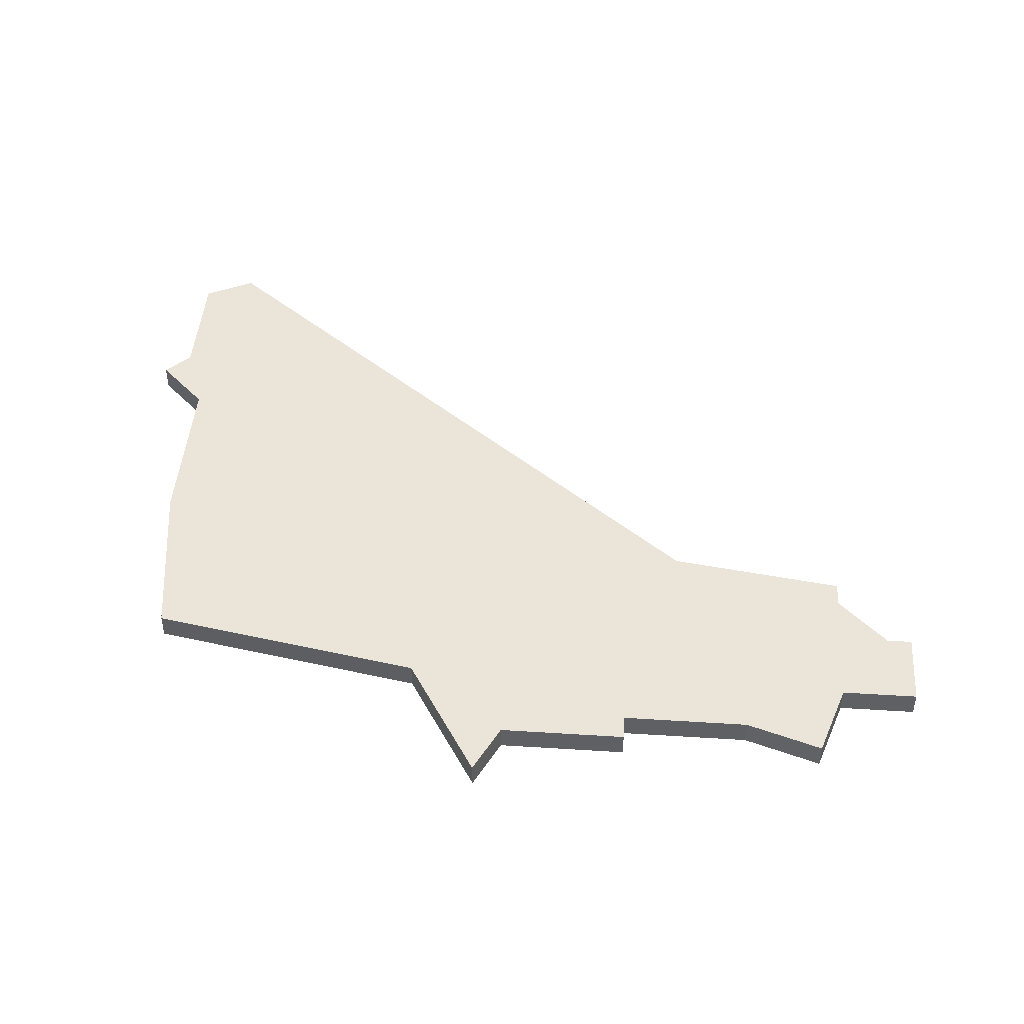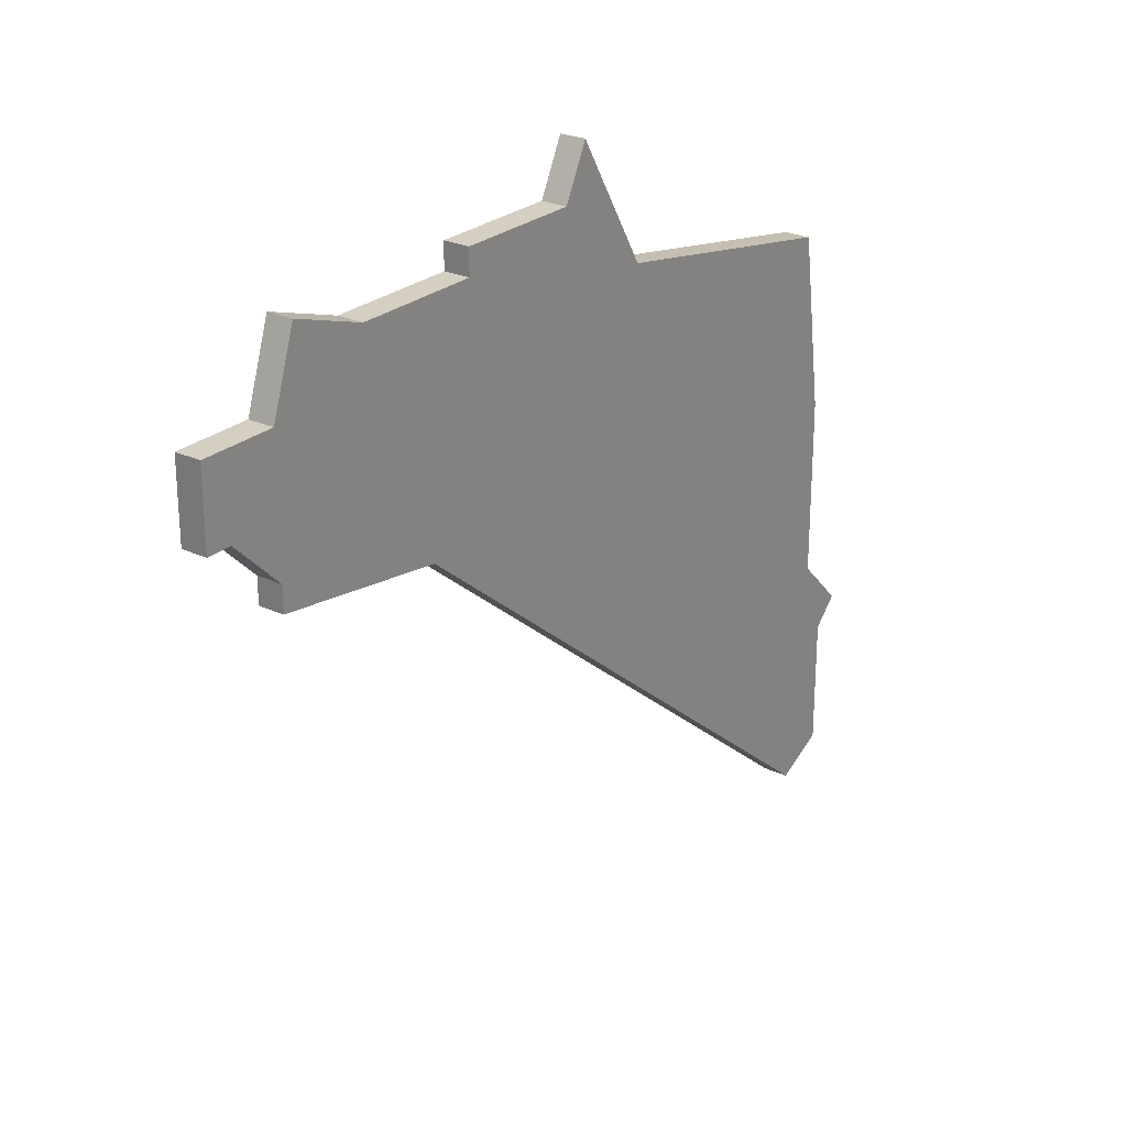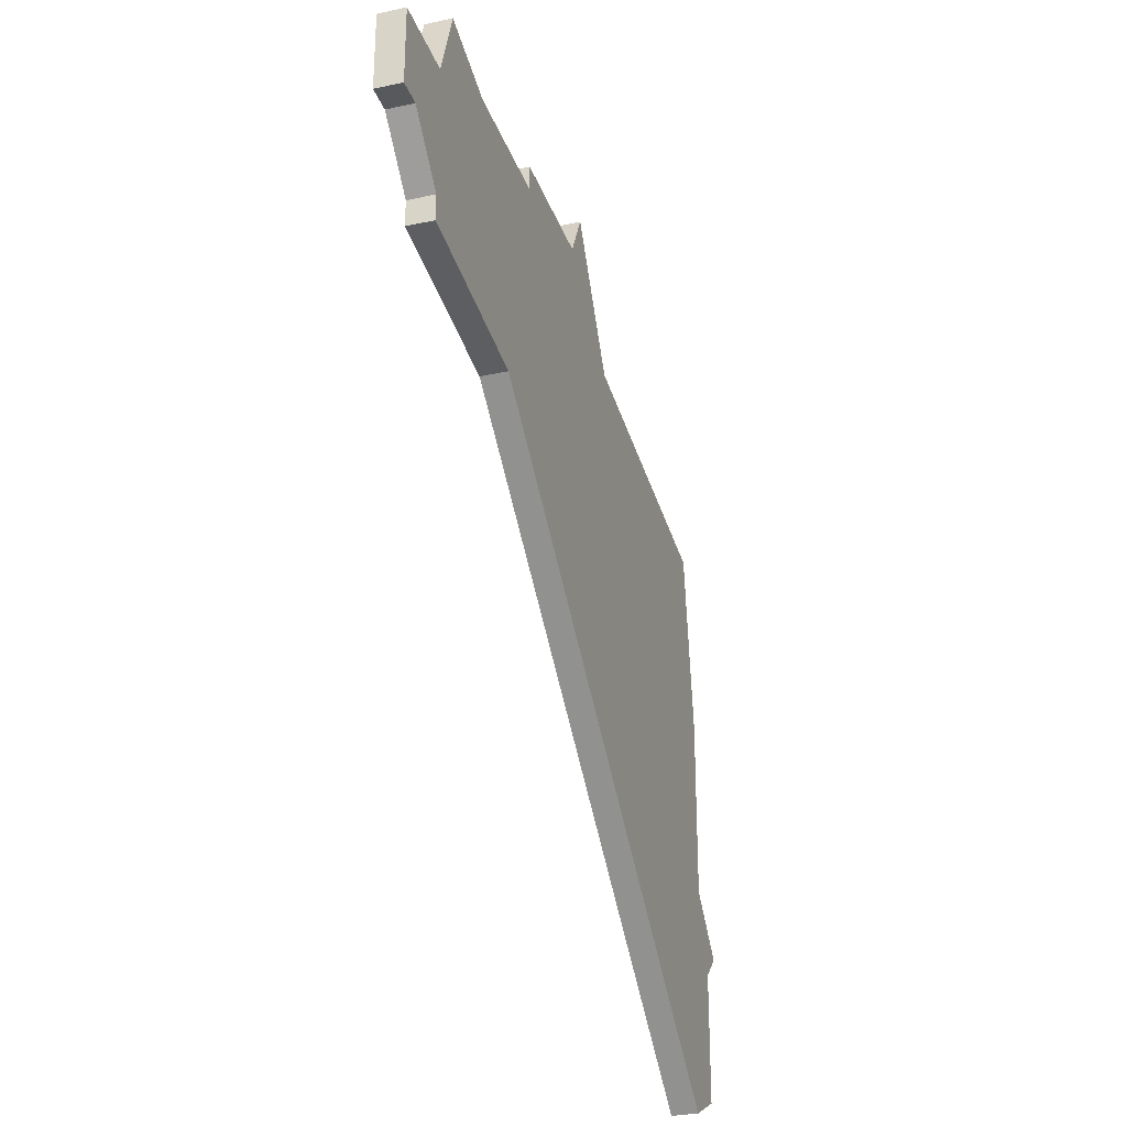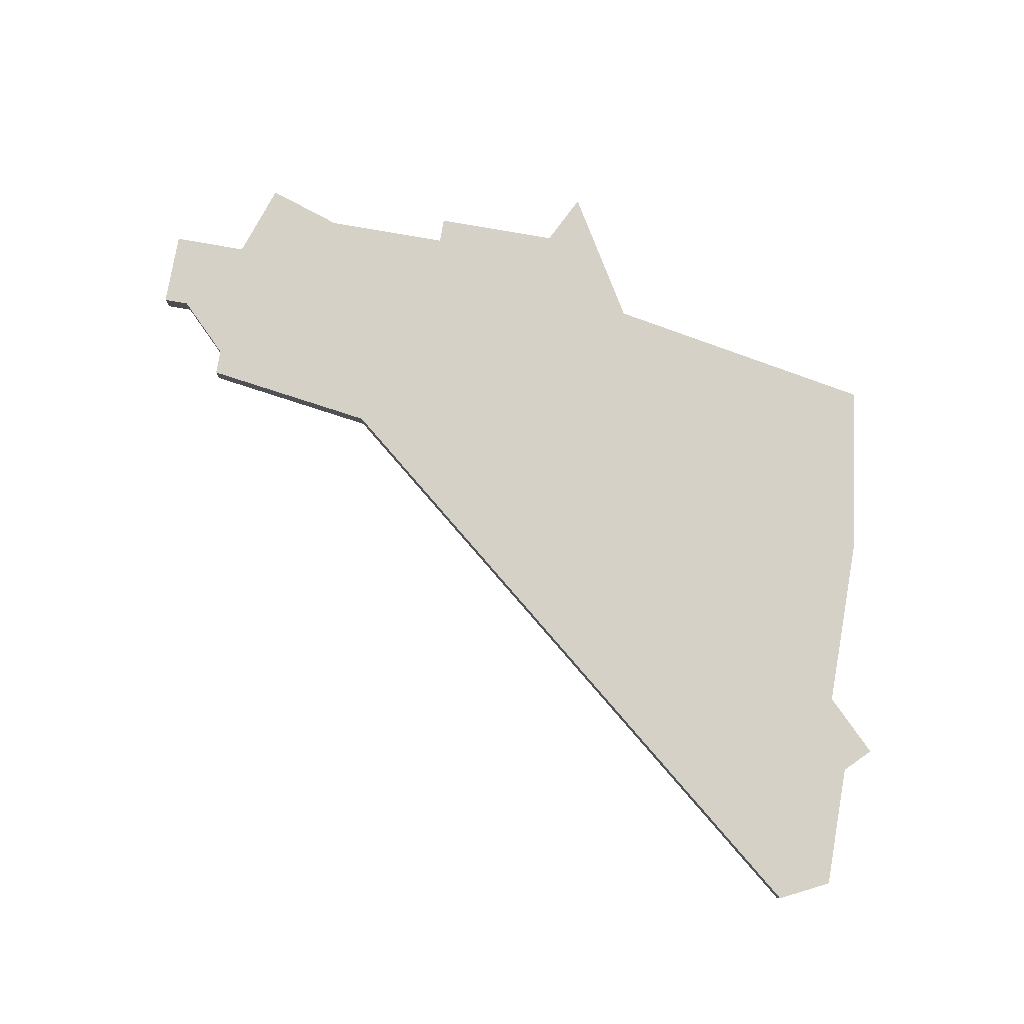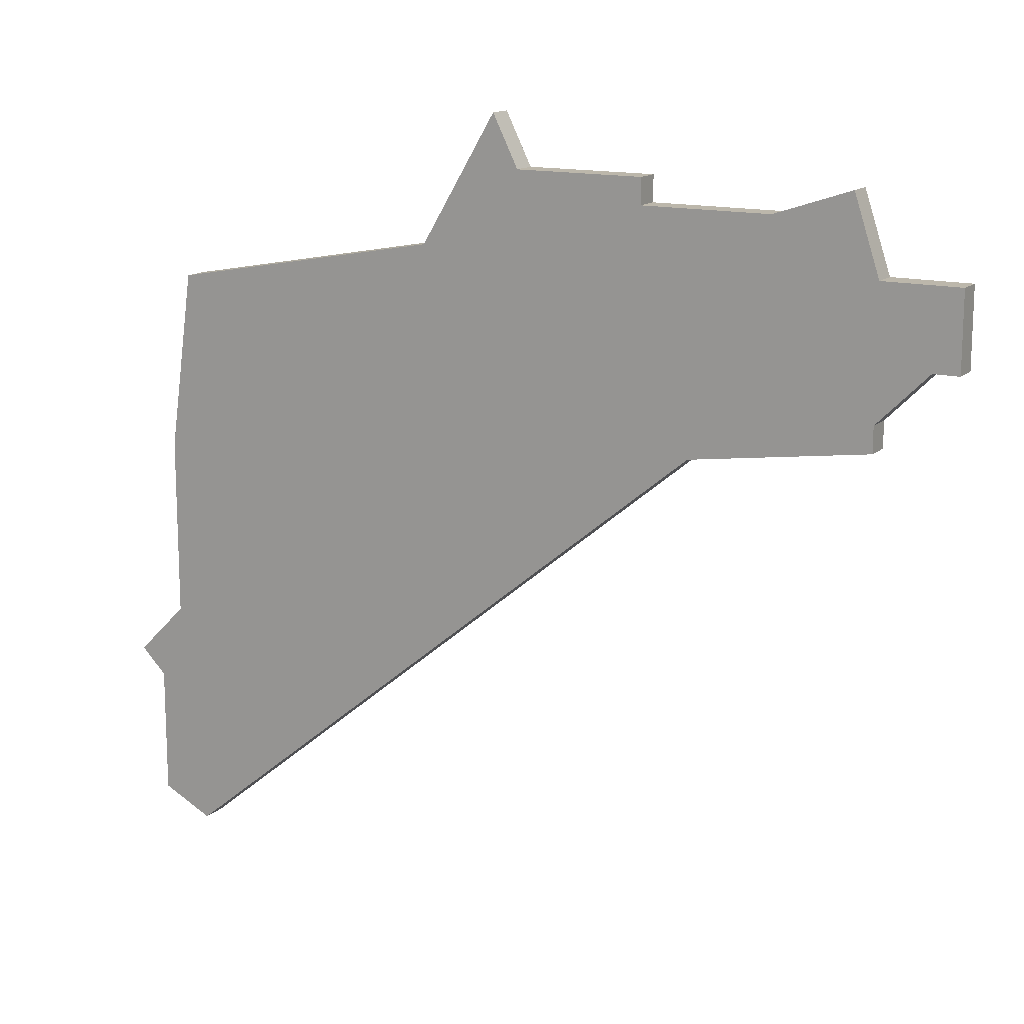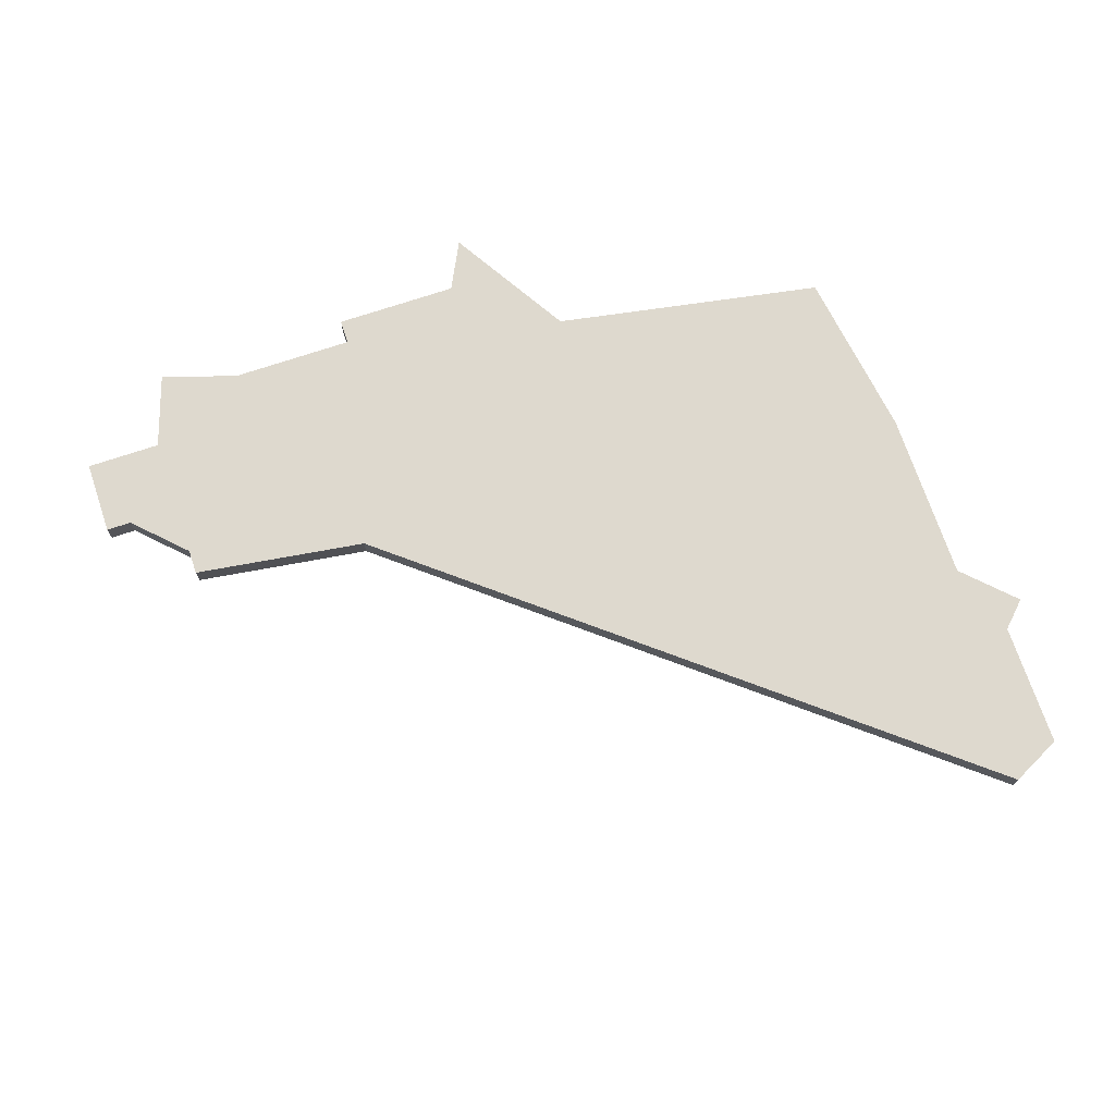
<metadata>
{"format":"obj","ext":"obj","renderer":"f3d","projection":"perspective","resolution":1024,"background":"white","views":[{"elev":45.2,"azim":-175.8,"up":"+Z"},{"elev":25.5,"azim":-53.2,"up":"+Y"},{"elev":-30.2,"azim":-72.4,"up":"+Y"},{"elev":79.1,"azim":9.9,"up":"+Z"},{"elev":14.5,"azim":-150.6,"up":"+Y"},{"elev":71.5,"azim":-18.6,"up":"+Z"}]}
</metadata>
<code>
v 4211 -975 0
v 4211 -975 1
v 4186 -964 0
v 4186 -964 1
v 4194 -952 0
v 4194 -952 1
v 4177 -960 0
v 4177 -960 1
v 4210 -976 0
v 4210 -976 1
v 4210 -981 0
v 4210 -981 1
v 4193 -954 0
v 4193 -954 1
v 4176 -960 0
v 4176 -960 1
v 4176 -957 0
v 4176 -957 1
v 4209 -973 0
v 4209 -973 1
v 4209 -966 0
v 4209 -966 1
v 4208 -959 0
v 4208 -959 1
v 4208 -982 0
v 4208 -982 1
v 4183 -955 0
v 4183 -955 1
v 4197 -957 0
v 4197 -957 1
v 4180 -954 0
v 4180 -954 1
v 4188 -954 0
v 4188 -954 1
v 4188 -955 0
v 4188 -955 1
v 4179 -962 0
v 4179 -962 1
v 4179 -963 0
v 4179 -963 1
v 4179 -957 0
v 4179 -957 1
f 17 7 15
f 37 3 39
f 41 37 7
f 3 37 27
f 7 17 41
f 41 31 27
f 37 41 27
f 27 35 3
f 35 29 3
f 19 3 21
f 9 25 19
f 19 1 9
f 25 9 11
f 13 35 33
f 29 13 5
f 23 21 29
f 13 29 35
f 3 29 21
f 19 25 3
f 16 8 18
f 40 4 38
f 8 38 42
f 28 38 4
f 42 18 8
f 28 32 42
f 28 42 38
f 4 36 28
f 4 30 36
f 22 4 20
f 20 26 10
f 10 2 20
f 12 10 26
f 34 36 14
f 6 14 30
f 30 22 24
f 36 30 14
f 22 30 4
f 4 26 20
f 42 32 41
f 41 32 31
f 18 42 17
f 17 42 41
f 16 18 15
f 15 18 17
f 8 16 7
f 7 16 15
f 38 8 37
f 37 8 7
f 40 38 39
f 39 38 37
f 4 40 3
f 3 40 39
f 26 4 25
f 25 4 3
f 12 26 11
f 11 26 25
f 10 12 9
f 9 12 11
f 2 10 1
f 1 10 9
f 20 2 19
f 19 2 1
f 22 20 21
f 21 20 19
f 24 22 23
f 23 22 21
f 30 24 29
f 29 24 23
f 6 30 5
f 5 30 29
f 14 6 13
f 13 6 5
f 34 14 33
f 33 14 13
f 36 34 35
f 35 34 33
f 32 28 31
f 31 28 27
f 28 36 27
f 27 36 35

</code>
